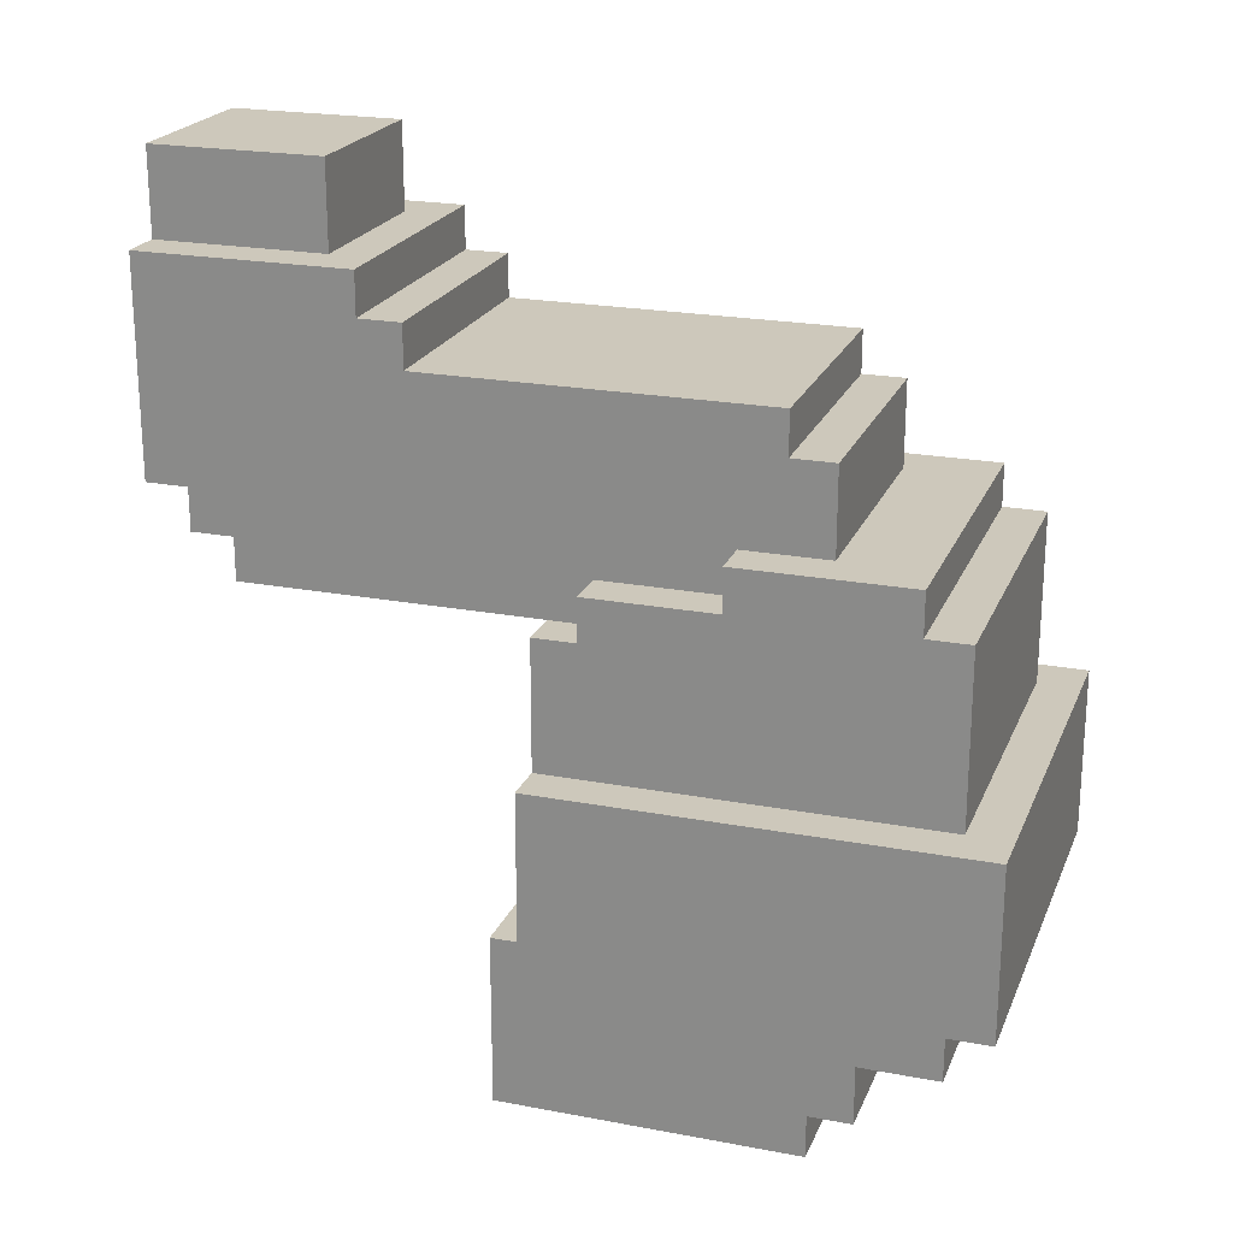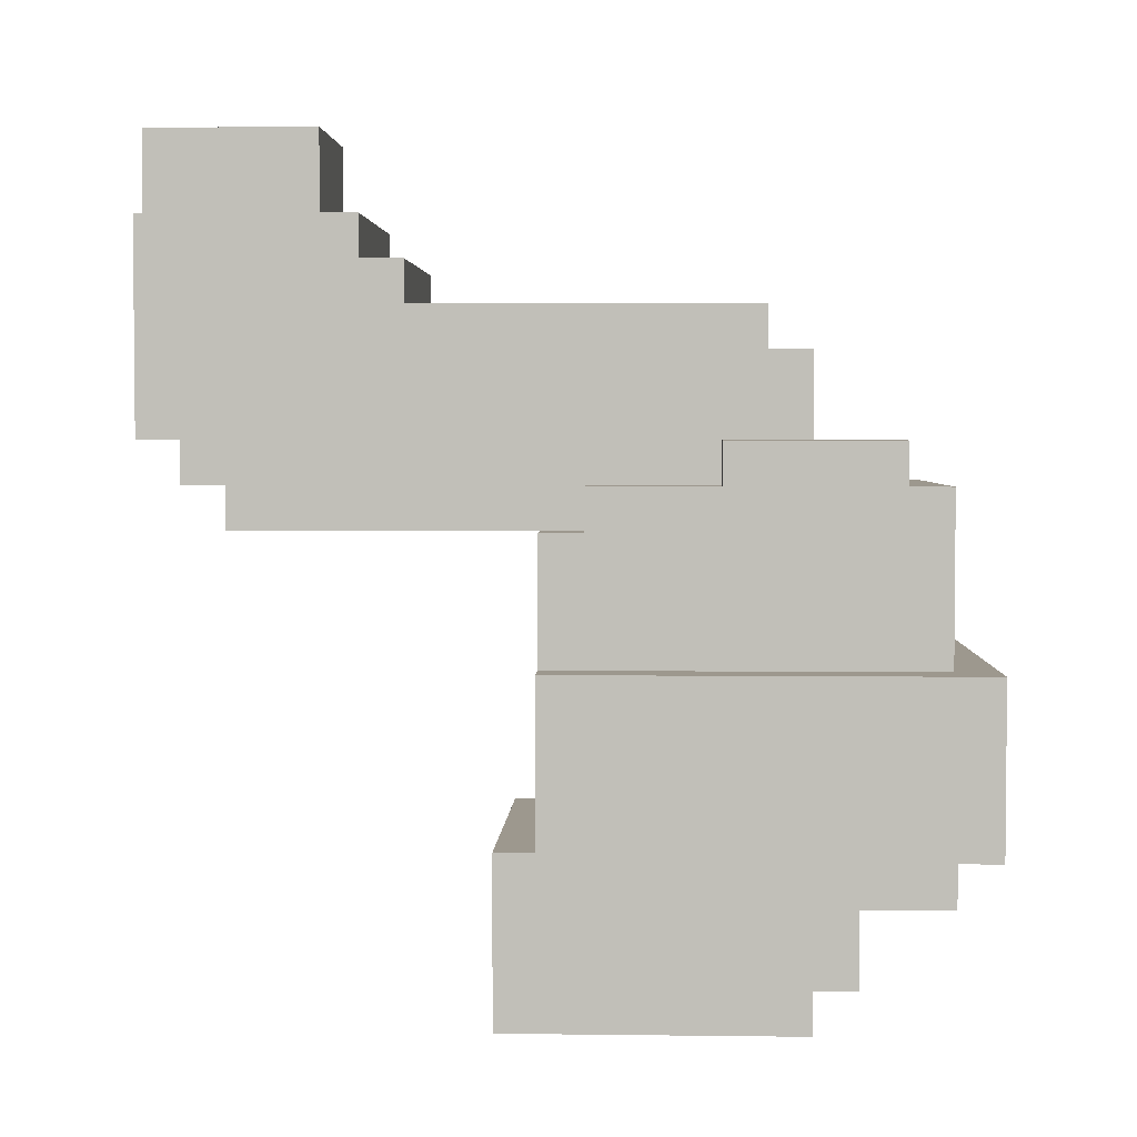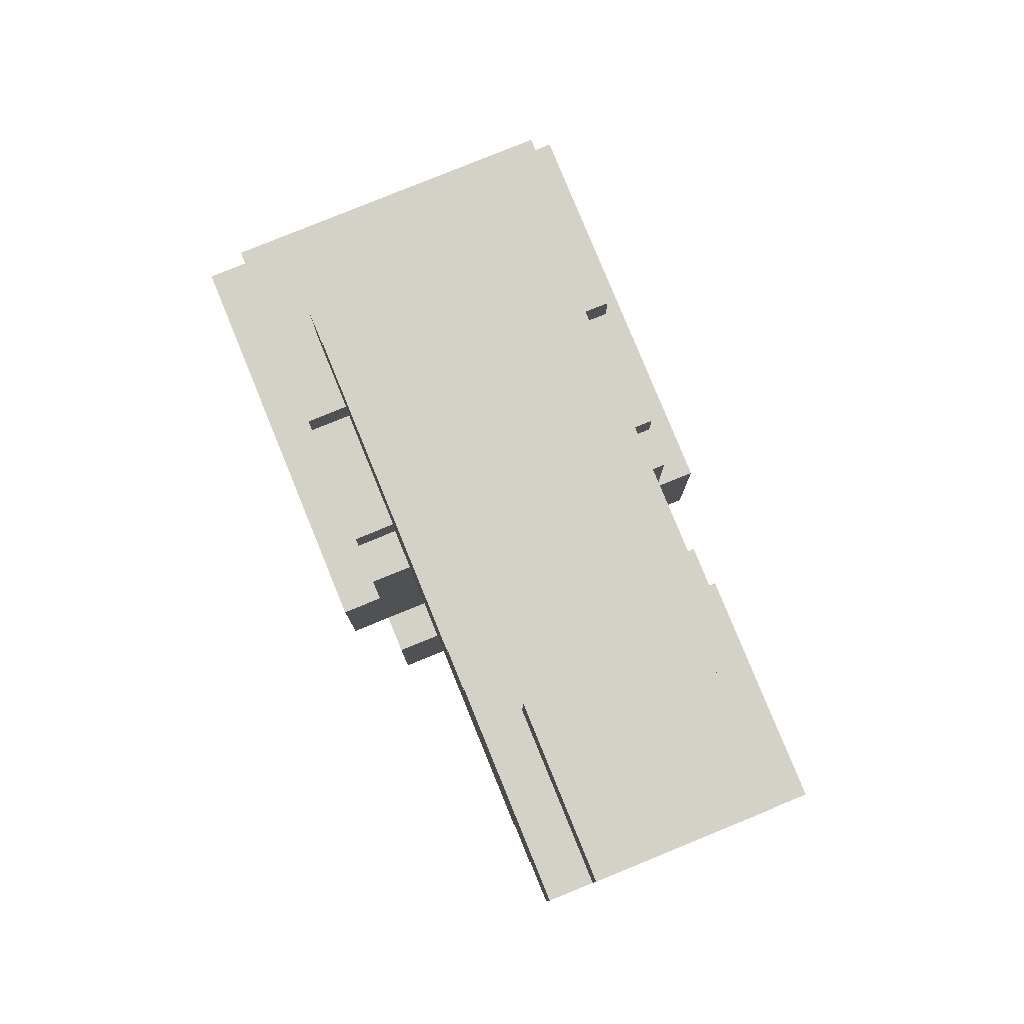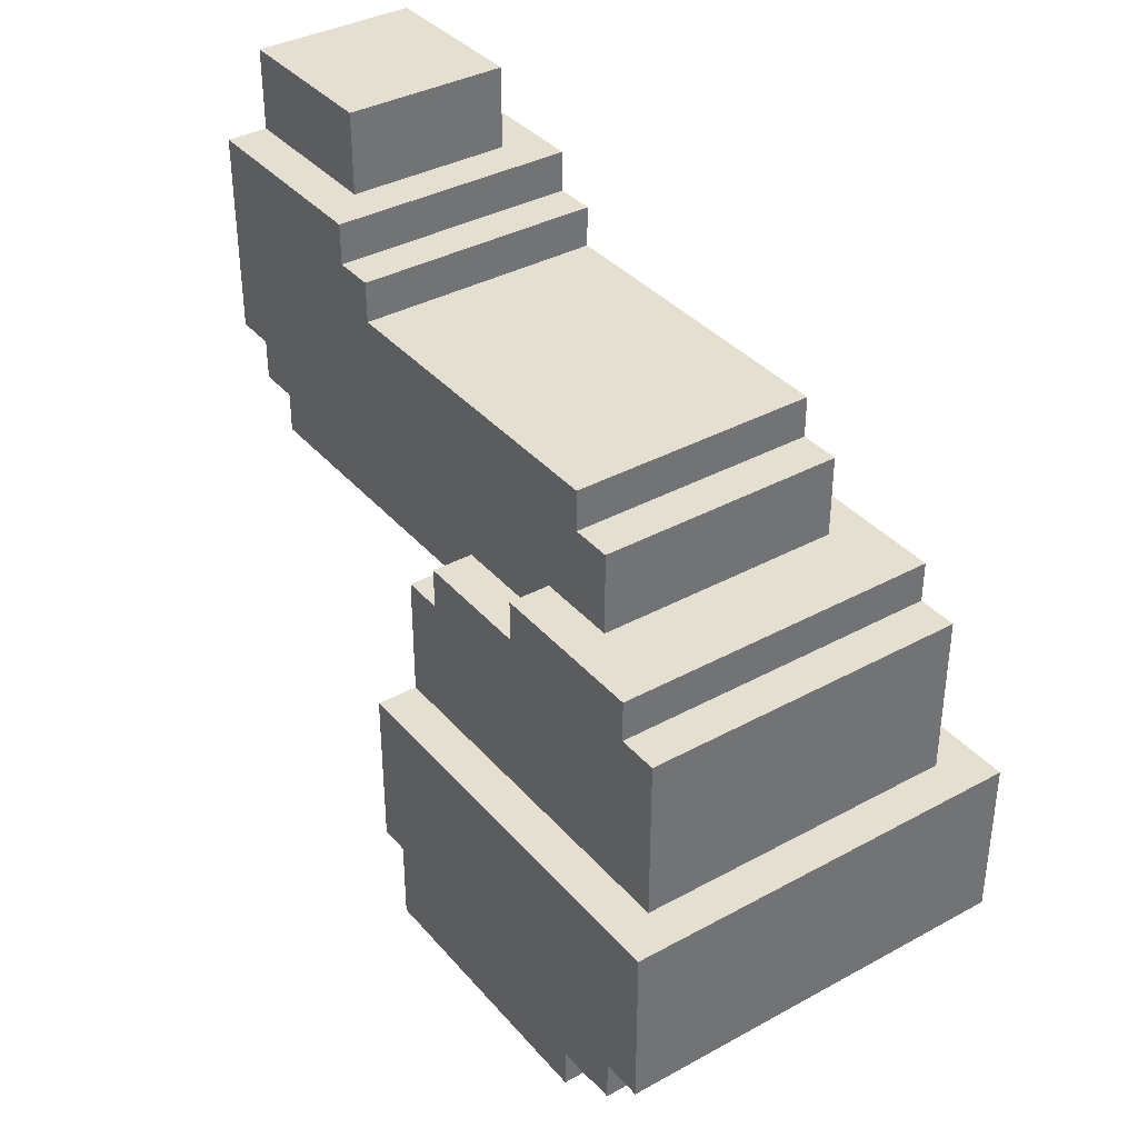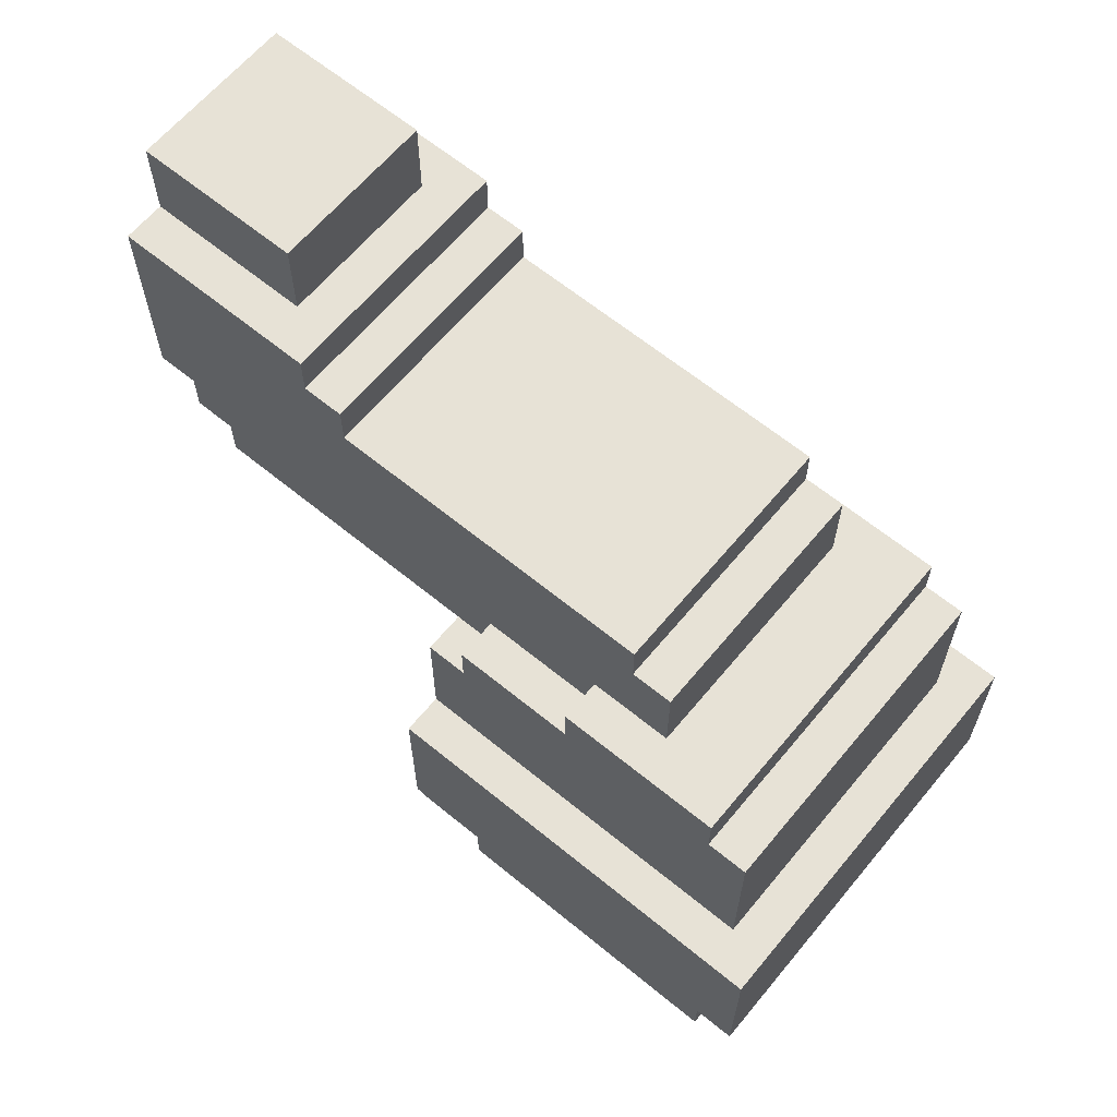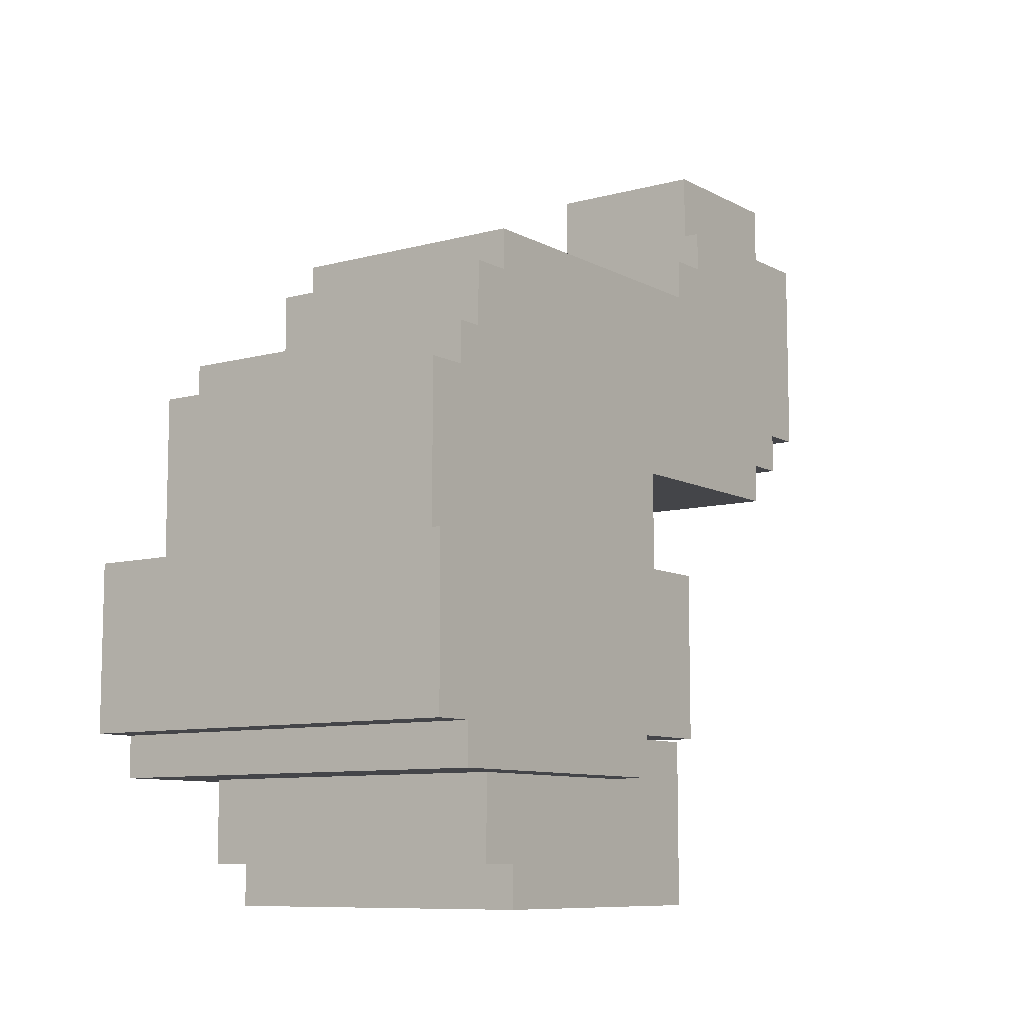
<metadata>
{"format":"obj","ext":"obj","renderer":"f3d","projection":"perspective","resolution":1024,"background":"white","views":[{"elev":21.8,"azim":108.4,"up":"+Z"},{"elev":3.2,"azim":92.4,"up":"+Z"},{"elev":79.8,"azim":-22.2,"up":"+Z"},{"elev":36.8,"azim":144.7,"up":"+Z"},{"elev":63.6,"azim":129.6,"up":"+Z"},{"elev":-9.1,"azim":-144.2,"up":"+Z"}]}
</metadata>
<code>
o
v -0.5 1.1 -1
v -0.5 1.1 -1.4
v -0.5 1.3 -1.4
v -0.5 1.3 -1.5
v -0.5 2 -1.4
v -0.5 2 -1.5
v -0.5 2.1 -1
v -0.5 2.1 -1.4
v -0.4 1 -1.4
v -0.4 1 -1.8
v -0.4 1.1 -0.7
v -0.4 1.1 -1
v -0.4 1.1 -1.4
v -0.4 1.2 -0.6
v -0.4 1.2 -0.7
v -0.4 1.3 -1.4
v -0.4 1.3 -1.5
v -0.4 1.5 -0.5
v -0.4 1.5 -0.6
v -0.4 1.7 -1.7
v -0.4 1.7 -1.8
v -0.4 1.8 -1.5
v -0.4 1.8 -1.7
v -0.4 1.9 -0.5
v -0.4 1.9 -0.6
v -0.4 2 -0.6
v -0.4 2 -1
v -0.3 0.2 0
v -0.3 0.2 -0.5
v -0.3 0.3 -0.5
v -0.3 0.3 -0.6
v -0.3 0.4 -0.6
v -0.3 0.4 -0.7
v -0.3 0.7 0
v -0.3 0.7 -0.1
v -0.3 0.8 -0.1
v -0.3 0.8 -0.2
v -0.3 1.1 -0.7
v -0.3 1.2 -0.6
v -0.3 1.2 -0.7
v -0.3 1.5 -0.5
v -0.3 1.5 -0.6
v -0.3 1.6 -0.2
v -0.3 1.6 -0.3
v -0.3 1.7 -0.3
v -0.3 1.7 -0.5
v -0.2 0.2 0.2
v -0.2 0.2 0
v -0.2 0.6 0.2
v -0.2 0.6 0
v 0.2 0.2 0.2
v 0.2 0.2 0
v 0.2 0.6 0.2
v 0.2 0.6 0
v 0.3 0.2 0
v 0.3 0.2 -0.5
v 0.3 0.3 -0.5
v 0.3 0.3 -0.6
v 0.3 0.4 -0.6
v 0.3 0.4 -0.7
v 0.3 0.7 0
v 0.3 0.7 -0.1
v 0.3 0.8 -0.1
v 0.3 0.8 -0.2
v 0.3 1.1 -0.7
v 0.3 1.2 -0.6
v 0.3 1.2 -0.7
v 0.3 1.5 -0.5
v 0.3 1.5 -0.6
v 0.3 1.6 -0.2
v 0.3 1.6 -0.3
v 0.3 1.7 -0.3
v 0.3 1.7 -0.5
v 0.4 1 -1.4
v 0.4 1 -1.8
v 0.4 1.1 -0.7
v 0.4 1.1 -1
v 0.4 1.1 -1.4
v 0.4 1.2 -0.6
v 0.4 1.2 -0.7
v 0.4 1.3 -1.4
v 0.4 1.3 -1.5
v 0.4 1.5 -0.5
v 0.4 1.5 -0.6
v 0.4 1.7 -1.7
v 0.4 1.7 -1.8
v 0.4 1.8 -1.5
v 0.4 1.8 -1.7
v 0.4 1.9 -0.5
v 0.4 1.9 -0.6
v 0.4 2 -0.6
v 0.4 2 -1
v 0.5 1.1 -1
v 0.5 1.1 -1.4
v 0.5 1.3 -1.4
v 0.5 1.3 -1.5
v 0.5 2 -1.4
v 0.5 2 -1.5
v 0.5 2.1 -1
v 0.5 2.1 -1.4
v -0.2 0.2 0.2
v -0.2 0.6 0.2
v 0.2 0.2 0.2
v 0.2 0.6 0.2
v -0.3 0.2 0
v -0.3 0.7 0
v -0.2 0.2 0
v -0.2 0.6 0
v 0.2 0.2 0
v 0.2 0.6 0
v 0.3 0.2 0
v 0.3 0.7 0
v -0.3 0.7 -0.1
v -0.3 0.8 -0.1
v 0.3 0.7 -0.1
v 0.3 0.8 -0.1
v -0.3 0.8 -0.2
v -0.3 1.6 -0.2
v 0.3 0.8 -0.2
v 0.3 1.6 -0.2
v -0.3 1.6 -0.3
v -0.3 1.7 -0.3
v 0.3 1.6 -0.3
v 0.3 1.7 -0.3
v -0.4 1.5 -0.5
v -0.4 1.9 -0.5
v -0.3 1.5 -0.5
v -0.3 1.7 -0.5
v -0.3 1.8 -0.5
v 0.3 1.5 -0.5
v 0.3 1.7 -0.5
v 0.3 1.8 -0.5
v 0.4 1.5 -0.5
v 0.4 1.9 -0.5
v -0.4 1.2 -0.6
v -0.4 1.5 -0.6
v -0.4 1.9 -0.6
v -0.4 2 -0.6
v -0.3 1.2 -0.6
v -0.3 1.5 -0.6
v 0.3 1.2 -0.6
v 0.3 1.5 -0.6
v 0.4 1.2 -0.6
v 0.4 1.5 -0.6
v 0.4 1.9 -0.6
v 0.4 2 -0.6
v -0.4 1.1 -0.7
v -0.4 1.2 -0.7
v -0.3 1.1 -0.7
v -0.3 1.2 -0.7
v 0.3 1.1 -0.7
v 0.3 1.2 -0.7
v 0.4 1.1 -0.7
v 0.4 1.2 -0.7
v -0.5 1.1 -1
v -0.5 2.1 -1
v -0.4 1.1 -1
v -0.4 2 -1
v 0.4 1.1 -1
v 0.4 2 -1
v 0.5 1.1 -1
v 0.5 2.1 -1
v -0.4 1 -1.4
v -0.4 1.1 -1.4
v 0.4 1 -1.4
v 0.4 1.1 -1.4
v -0.3 0.2 -0.5
v -0.3 0.3 -0.5
v 0.3 0.2 -0.5
v 0.3 0.3 -0.5
v -0.3 0.3 -0.6
v -0.3 0.4 -0.6
v 0.3 0.3 -0.6
v 0.3 0.4 -0.6
v -0.3 0.4 -0.7
v -0.3 1.1 -0.7
v 0.3 0.4 -0.7
v 0.3 1.1 -0.7
v -0.5 1.1 -1.4
v -0.5 1.3 -1.4
v -0.5 2 -1.4
v -0.5 2.1 -1.4
v -0.4 1.1 -1.4
v -0.4 1.3 -1.4
v 0.4 1.1 -1.4
v 0.4 1.3 -1.4
v 0.5 1.1 -1.4
v 0.5 1.3 -1.4
v 0.5 2 -1.4
v 0.5 2.1 -1.4
v -0.5 1.3 -1.5
v -0.5 2 -1.5
v -0.4 1.3 -1.5
v -0.4 1.8 -1.5
v 0.4 1.3 -1.5
v 0.4 1.8 -1.5
v 0.5 1.3 -1.5
v 0.5 2 -1.5
v -0.4 1.7 -1.7
v -0.4 1.8 -1.7
v 0.4 1.7 -1.7
v 0.4 1.8 -1.7
v -0.4 1 -1.8
v -0.4 1.7 -1.8
v 0.4 1 -1.8
v 0.4 1.7 -1.8
v -0.2 0.2 0.2
v 0.2 0.2 0.2
v -0.3 0.2 0
v -0.2 0.2 0
v 0.2 0.2 0
v 0.3 0.2 0
v -0.3 0.2 -0.5
v 0.3 0.2 -0.5
v -0.3 0.3 -0.5
v 0.3 0.3 -0.5
v -0.3 0.3 -0.6
v 0.3 0.3 -0.6
v -0.3 0.4 -0.6
v 0.3 0.4 -0.6
v -0.3 0.4 -0.7
v 0.3 0.4 -0.7
v -0.4 1 -1.4
v 0.4 1 -1.4
v -0.4 1 -1.8
v 0.4 1 -1.8
v -0.4 1.1 -0.7
v -0.3 1.1 -0.7
v 0.3 1.1 -0.7
v 0.4 1.1 -0.7
v -0.5 1.1 -1
v -0.4 1.1 -1
v 0.4 1.1 -1
v 0.5 1.1 -1
v -0.5 1.1 -1.4
v -0.4 1.1 -1.4
v 0.4 1.1 -1.4
v 0.5 1.1 -1.4
v -0.4 1.2 -0.6
v -0.3 1.2 -0.6
v 0.3 1.2 -0.6
v 0.4 1.2 -0.6
v -0.4 1.2 -0.7
v -0.3 1.2 -0.7
v 0.3 1.2 -0.7
v 0.4 1.2 -0.7
v -0.5 1.3 -1.4
v -0.4 1.3 -1.4
v 0.4 1.3 -1.4
v 0.5 1.3 -1.4
v -0.5 1.3 -1.5
v -0.4 1.3 -1.5
v 0.4 1.3 -1.5
v 0.5 1.3 -1.5
v -0.4 1.5 -0.5
v -0.3 1.5 -0.5
v 0.3 1.5 -0.5
v 0.4 1.5 -0.5
v -0.4 1.5 -0.6
v -0.3 1.5 -0.6
v 0.3 1.5 -0.6
v 0.4 1.5 -0.6
v -0.2 0.6 0.2
v 0.2 0.6 0.2
v -0.2 0.6 0
v 0.2 0.6 0
v -0.3 0.7 0
v 0.3 0.7 0
v -0.3 0.7 -0.1
v 0.3 0.7 -0.1
v -0.3 0.8 -0.1
v 0.3 0.8 -0.1
v -0.3 0.8 -0.2
v 0.3 0.8 -0.2
v -0.3 1.6 -0.2
v 0.3 1.6 -0.2
v -0.3 1.6 -0.3
v 0.3 1.6 -0.3
v -0.3 1.7 -0.3
v 0.3 1.7 -0.3
v -0.3 1.7 -0.5
v 0.3 1.7 -0.5
v -0.4 1.7 -1.7
v 0.4 1.7 -1.7
v -0.4 1.7 -1.8
v 0.4 1.7 -1.8
v -0.4 1.8 -1.5
v 0.4 1.8 -1.5
v -0.4 1.8 -1.7
v 0.4 1.8 -1.7
v -0.4 1.9 -0.5
v 0.4 1.9 -0.5
v -0.4 1.9 -0.6
v 0.4 1.9 -0.6
v -0.4 2 -0.6
v 0.4 2 -0.6
v -0.4 2 -1
v 0.4 2 -1
v -0.5 2 -1.4
v 0.5 2 -1.4
v -0.5 2 -1.5
v 0.5 2 -1.5
v -0.5 2.1 -1
v 0.5 2.1 -1
v -0.5 2.1 -1.4
v 0.5 2.1 -1.4
f 3 2 1
f 5 3 1
f 5 4 3
f 6 4 5
f 7 5 1
f 8 5 7
f 13 10 9
f 15 12 11
f 16 10 13
f 17 10 16
f 19 15 14
f 20 10 17
f 21 10 20
f 22 20 17
f 23 20 22
f 24 19 18
f 25 15 19
f 25 19 24
f 26 15 25
f 27 12 15
f 27 15 26
f 30 29 28
f 32 31 30
f 34 30 28
f 34 33 32
f 34 32 30
f 35 33 34
f 36 33 35
f 37 33 36
f 38 33 37
f 39 38 37
f 40 38 39
f 41 39 37
f 42 39 41
f 43 41 37
f 44 41 43
f 45 41 44
f 46 41 45
f 49 48 47
f 50 48 49
f 51 52 53
f 53 52 54
f 55 56 57
f 57 58 59
f 55 57 61
f 59 60 61
f 57 59 61
f 61 60 62
f 62 60 63
f 63 60 64
f 64 60 65
f 64 65 66
f 66 65 67
f 64 66 68
f 68 66 69
f 64 68 70
f 70 68 71
f 71 68 72
f 72 68 73
f 74 75 78
f 76 77 80
f 78 75 81
f 81 75 82
f 79 80 84
f 82 75 85
f 85 75 86
f 82 85 87
f 87 85 88
f 83 84 89
f 84 80 90
f 89 84 90
f 90 80 91
f 80 77 92
f 91 80 92
f 93 94 95
f 93 95 97
f 95 96 97
f 97 96 98
f 93 97 99
f 99 97 100
f 103 102 101
f 104 102 103
f 107 106 105
f 108 106 107
f 110 106 108
f 111 110 109
f 112 106 110
f 112 110 111
f 115 114 113
f 116 114 115
f 119 118 117
f 120 118 119
f 123 122 121
f 124 122 123
f 127 126 125
f 128 126 127
f 129 126 128
f 131 129 128
f 132 126 129
f 132 129 131
f 133 131 130
f 133 132 131
f 134 126 132
f 134 132 133
f 139 136 135
f 140 136 139
f 143 142 141
f 144 142 143
f 145 138 137
f 146 138 145
f 149 148 147
f 150 148 149
f 153 152 151
f 154 152 153
f 157 156 155
f 158 156 157
f 160 156 158
f 161 160 159
f 162 156 160
f 162 160 161
f 165 164 163
f 166 164 165
f 167 168 169
f 169 168 170
f 171 172 173
f 173 172 174
f 175 176 177
f 177 176 178
f 179 180 183
f 183 180 184
f 185 186 187
f 187 186 188
f 181 182 189
f 189 182 190
f 191 192 193
f 193 192 194
f 194 192 196
f 195 196 197
f 196 192 198
f 197 196 198
f 199 200 201
f 201 200 202
f 203 204 205
f 205 204 206
f 210 208 207
f 211 208 210
f 213 210 209
f 213 212 211
f 213 211 210
f 214 212 213
f 217 216 215
f 218 216 217
f 221 220 219
f 222 220 221
f 225 224 223
f 226 224 225
f 232 228 227
f 232 230 229
f 232 229 228
f 233 230 232
f 235 232 231
f 235 234 233
f 235 233 232
f 236 234 235
f 237 234 236
f 238 234 237
f 243 240 239
f 244 240 243
f 245 242 241
f 246 242 245
f 251 248 247
f 252 248 251
f 253 250 249
f 254 250 253
f 259 256 255
f 260 256 259
f 261 258 257
f 262 258 261
f 263 264 265
f 265 264 266
f 267 268 269
f 269 268 270
f 271 272 273
f 273 272 274
f 275 276 277
f 277 276 278
f 279 280 281
f 281 280 282
f 283 284 285
f 285 284 286
f 287 288 289
f 289 288 290
f 291 292 293
f 293 292 294
f 295 296 297
f 297 296 298
f 299 300 301
f 301 300 302
f 303 304 305
f 305 304 306

</code>
